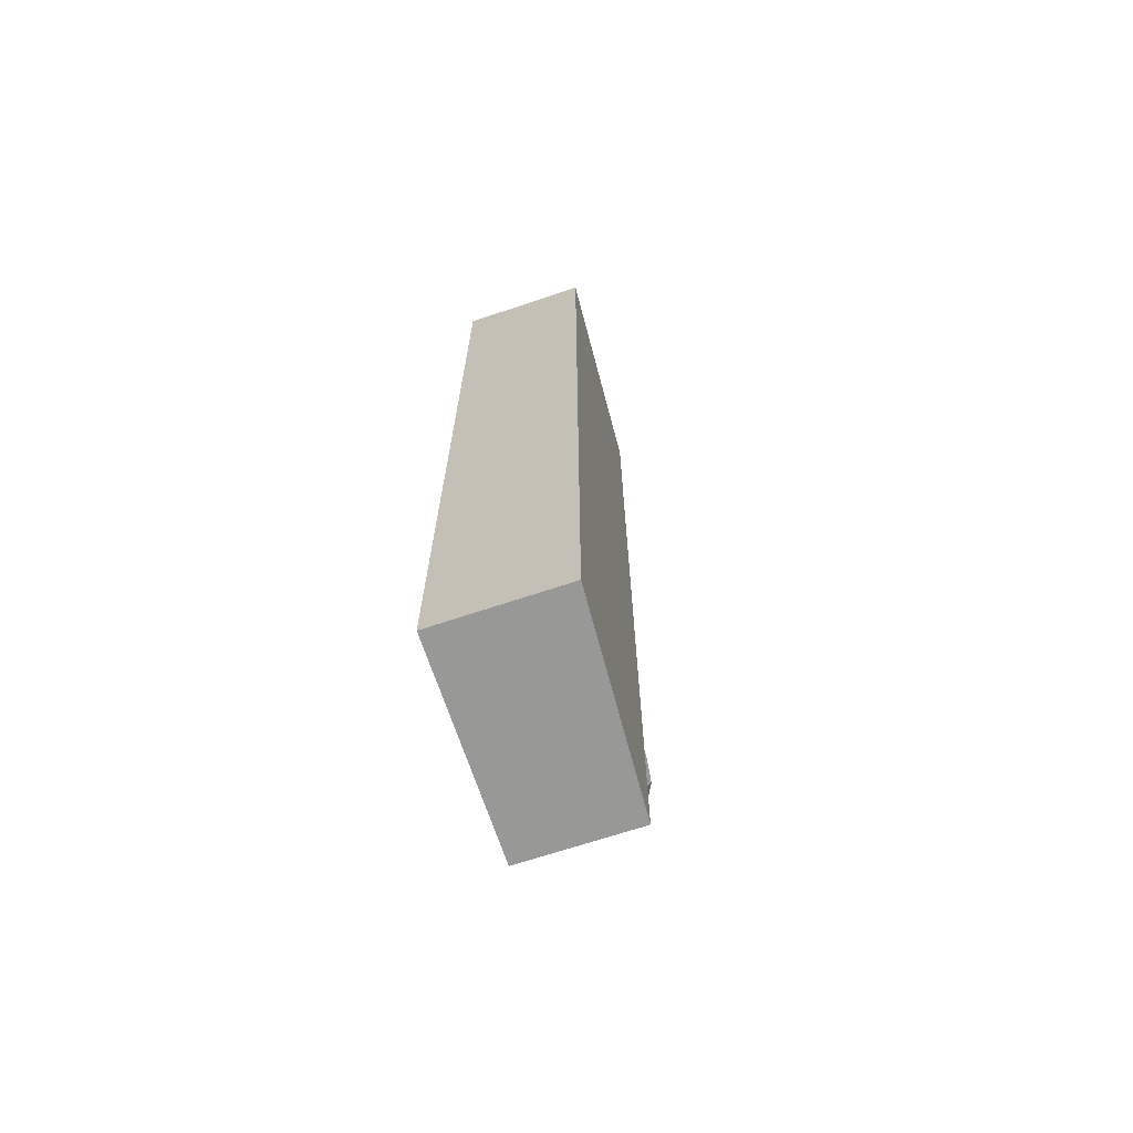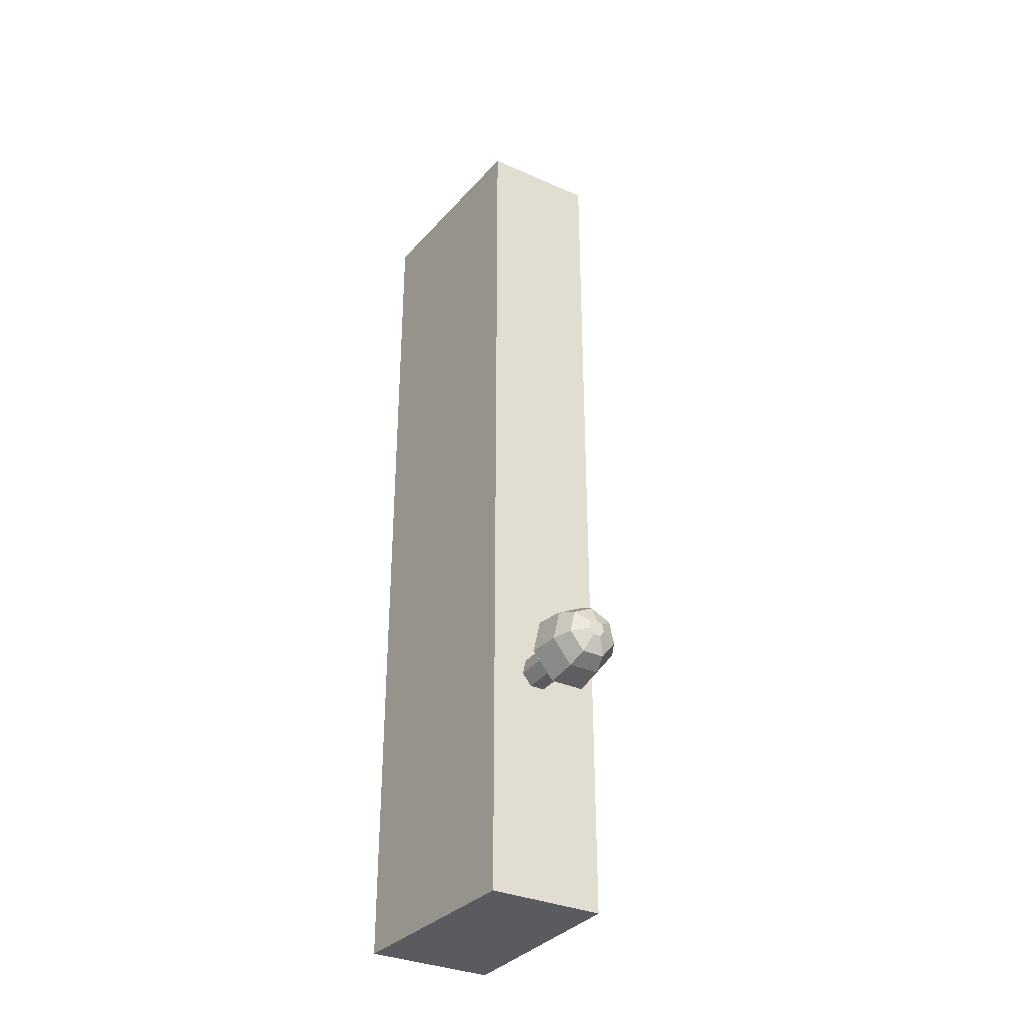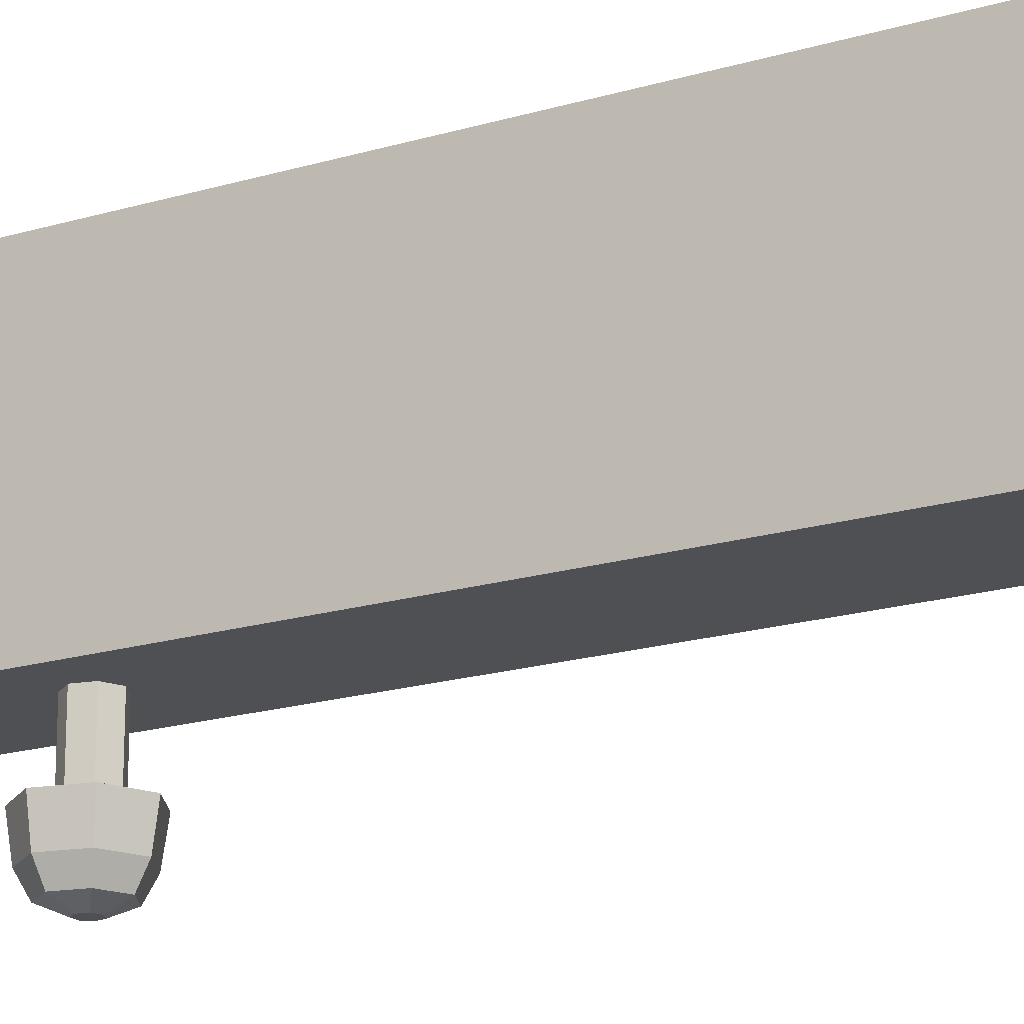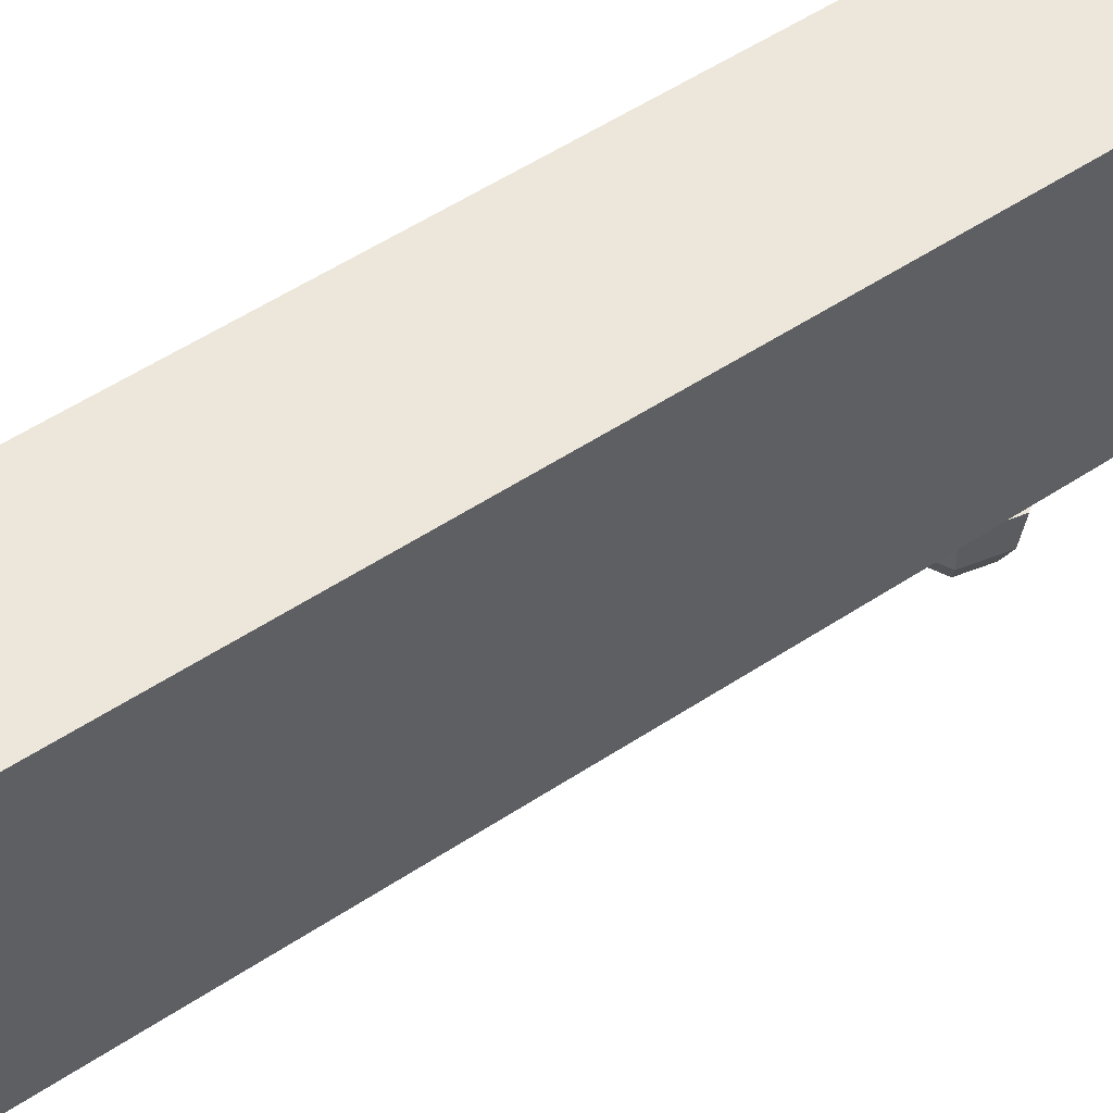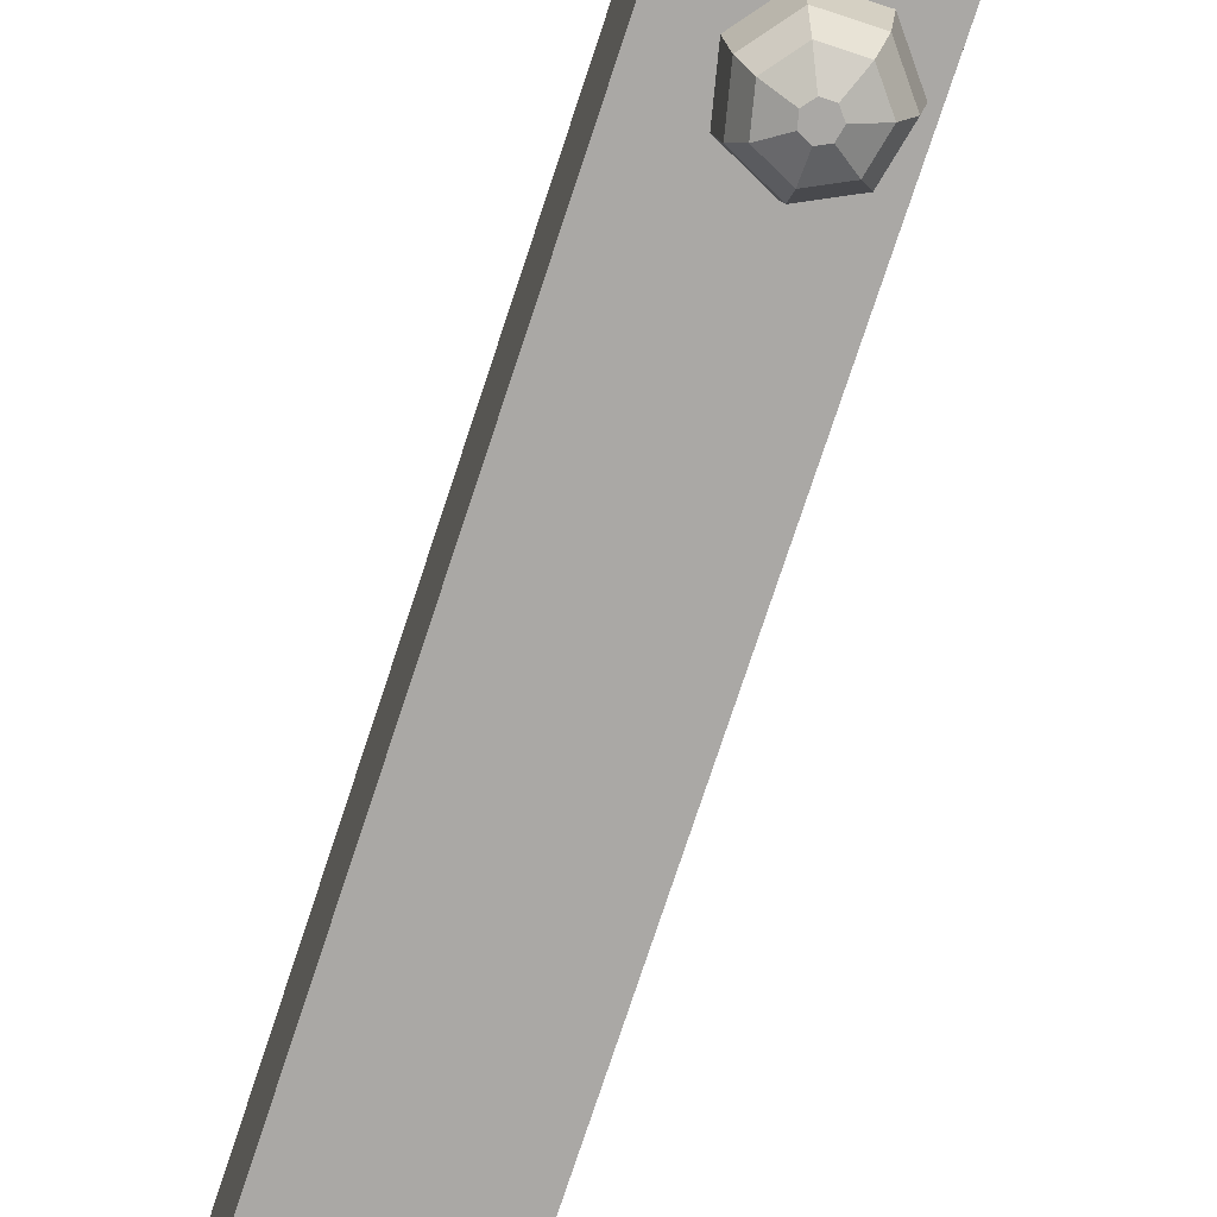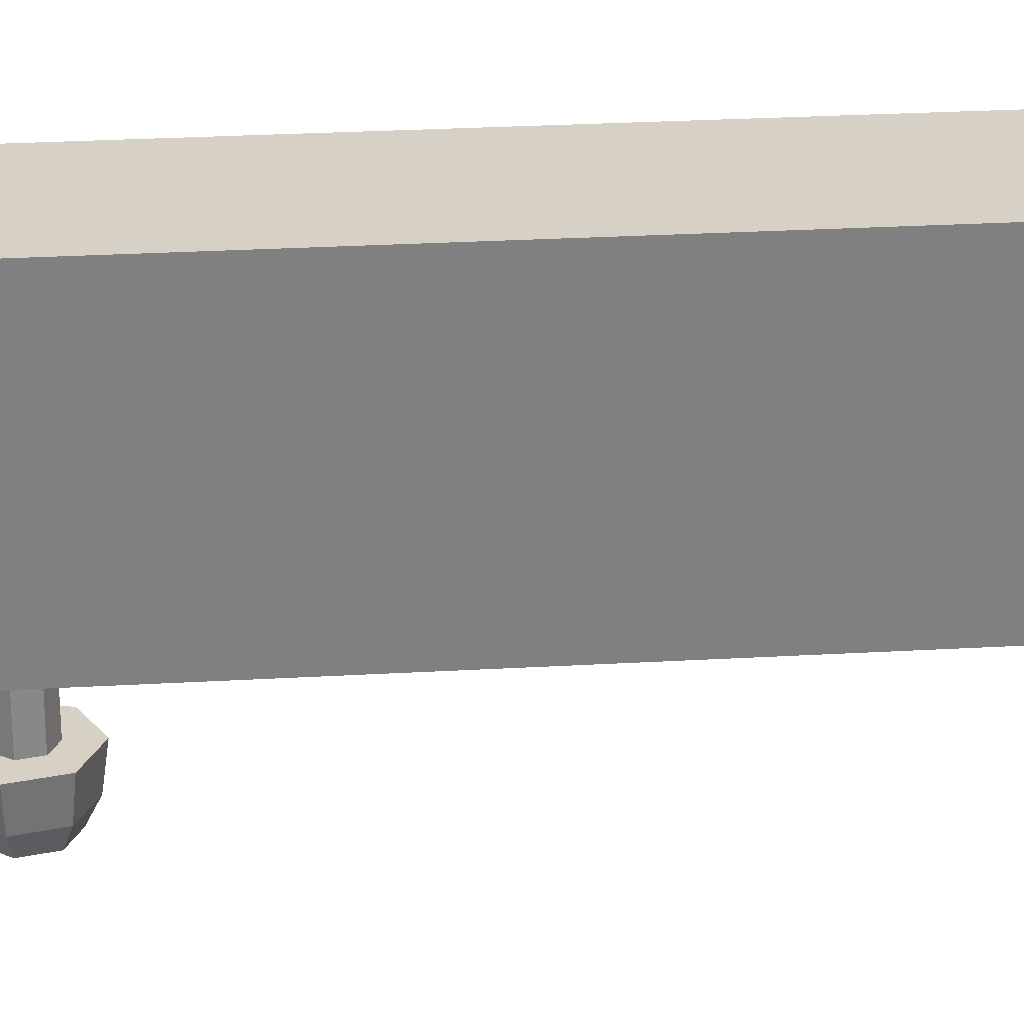
<metadata>
{"format":"obj","ext":"obj","renderer":"f3d","projection":"perspective","resolution":1024,"background":"white","views":[{"elev":-68.4,"azim":-161.5,"up":"+Z"},{"elev":-33.2,"azim":-31.2,"up":"+Z"},{"elev":-19.1,"azim":-60.5,"up":"+Y"},{"elev":52.1,"azim":54.2,"up":"+Y"},{"elev":-75.2,"azim":161.8,"up":"+Y"},{"elev":26.7,"azim":-95.2,"up":"+Y"}]}
</metadata>
<code>
o white_keys.009_Cube.048
v -0.002678 -0.002906 0.02412
v -0.003369 0.008142 0.02412
v -0.002678 -0.002906 -0.02412
v -0.003369 0.008142 -0.02412
v 0.003399 -0.002906 0.02412
v 0.003359 0.008142 0.02412
v 0.003399 -0.002906 -0.02412
v 0.003359 0.008142 -0.02412
v -7.7e-05 0.005457 -0.01078
v -7.7e-05 -0.005758 -0.01078
v -0.000774 0.005457 -0.01112
v -0.000774 -0.005758 -0.01112
v -0.000946 0.005457 -0.01189
v -0.000946 -0.005758 -0.01189
v -0.000463 0.005457 -0.01252
v -0.000463 -0.005758 -0.01252
v 0.00031 0.005457 -0.01252
v 0.00031 -0.005758 -0.01252
v 0.000793 0.005457 -0.01189
v 0.000793 -0.005758 -0.01189
v 0.00062 0.005457 -0.01112
v 0.00062 -0.005758 -0.01112
v -7.7e-05 -0.005758 -0.009665
v -0.001665 -0.005758 -0.01045
v -0.002057 -0.005758 -0.01221
v -0.000958 -0.005758 -0.01363
v 0.000805 -0.005758 -0.01363
v 0.001904 -0.005758 -0.01221
v 0.001512 -0.005758 -0.01045
v -7.7e-05 -0.007312 -0.009885
v -0.001488 -0.007312 -0.01058
v -0.001837 -0.007312 -0.01215
v -0.00086 -0.007312 -0.01341
v 0.000707 -0.007312 -0.01341
v 0.001684 -0.007312 -0.01215
v 0.001335 -0.007312 -0.01058
v -7.7e-05 -0.008186 -0.01034
v -0.001123 -0.008186 -0.01086
v -0.001382 -0.008186 -0.01202
v -0.000657 -0.008186 -0.01295
v 0.000504 -0.008186 -0.01295
v 0.001229 -0.008186 -0.01202
v 0.00097 -0.008186 -0.01086
v -7.7e-05 -0.008574 -0.01121
v -0.000425 -0.008574 -0.01138
v -0.000511 -0.008574 -0.01177
v -0.00027 -0.008574 -0.01208
v 0.000117 -0.008574 -0.01208
v 0.000358 -0.008574 -0.01177
v 0.000272 -0.008574 -0.01138
f 1 4 3
f 3 8 7
f 8 5 7
f 6 1 5
f 7 1 3
f 4 6 8
f 9 12 11
f 11 14 13
f 14 15 13
f 16 17 15
f 17 20 19
f 14 24 25
f 20 21 19
f 22 9 21
f 19 21 11
f 23 36 30
f 18 28 20
f 12 23 24
f 16 25 26
f 20 29 22
f 16 27 18
f 22 23 10
f 36 42 43
f 28 34 35
f 25 33 26
f 23 31 24
f 29 35 36
f 26 34 27
f 24 32 25
f 39 47 40
f 33 41 34
f 31 39 32
f 30 43 37
f 35 41 42
f 32 40 33
f 30 38 31
f 47 46 49
f 37 45 38
f 43 49 50
f 40 48 41
f 38 46 39
f 37 50 44
f 42 48 49
f 1 2 4
f 3 4 8
f 8 6 5
f 6 2 1
f 7 5 1
f 4 2 6
f 9 10 12
f 11 12 14
f 14 16 15
f 16 18 17
f 17 18 20
f 14 12 24
f 20 22 21
f 22 10 9
f 21 9 11
f 11 13 19
f 13 15 19
f 15 17 19
f 23 29 36
f 18 27 28
f 12 10 23
f 16 14 25
f 20 28 29
f 16 26 27
f 22 29 23
f 36 35 42
f 28 27 34
f 25 32 33
f 23 30 31
f 29 28 35
f 26 33 34
f 24 31 32
f 39 46 47
f 33 40 41
f 31 38 39
f 30 36 43
f 35 34 41
f 32 39 40
f 30 37 38
f 46 45 50
f 45 44 50
f 50 49 46
f 49 48 47
f 37 44 45
f 43 42 49
f 40 47 48
f 38 45 46
f 37 43 50
f 42 41 48

</code>
